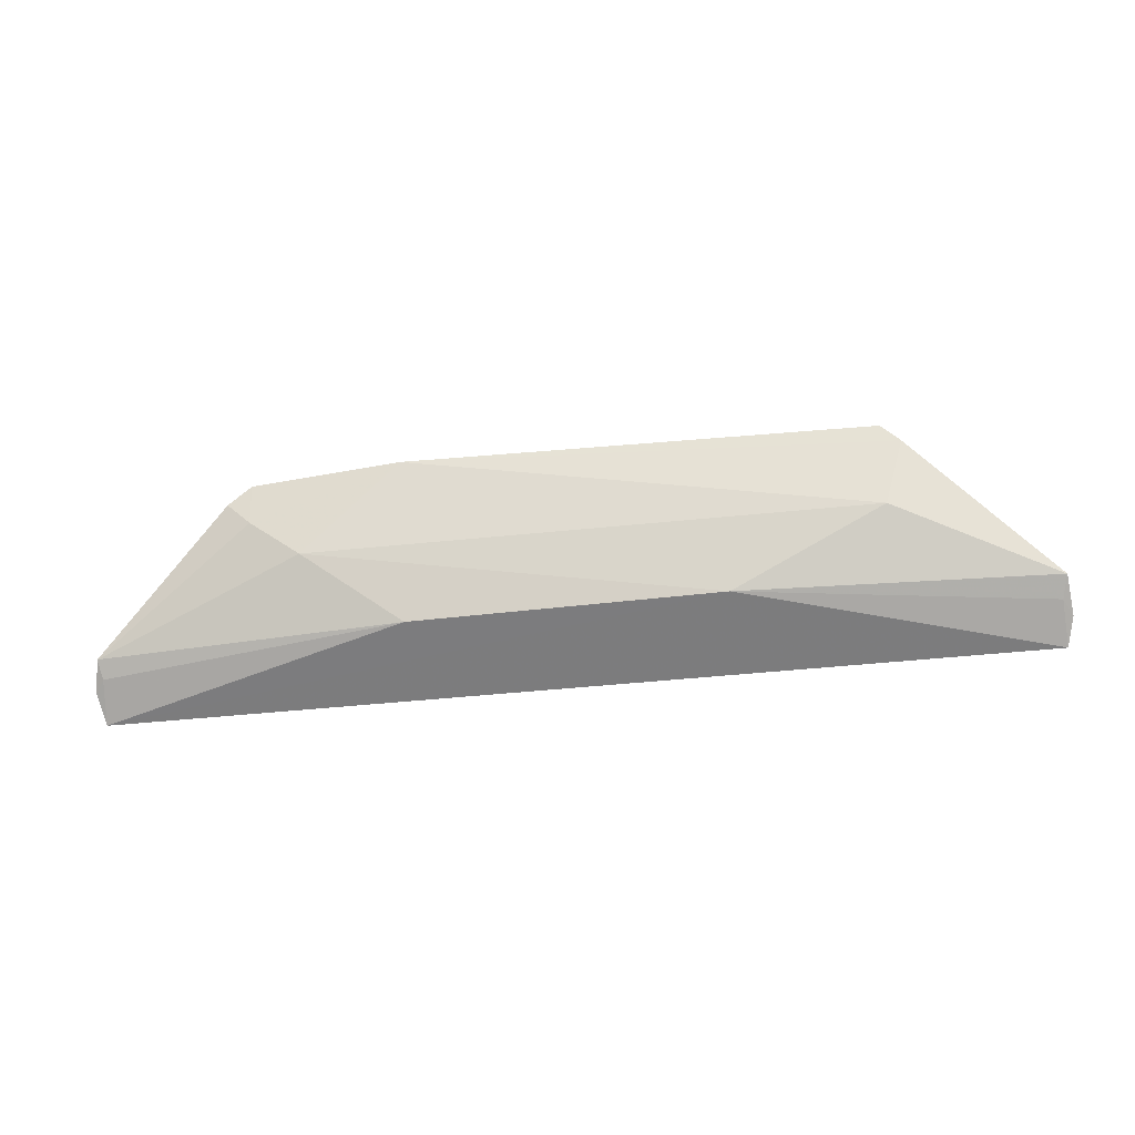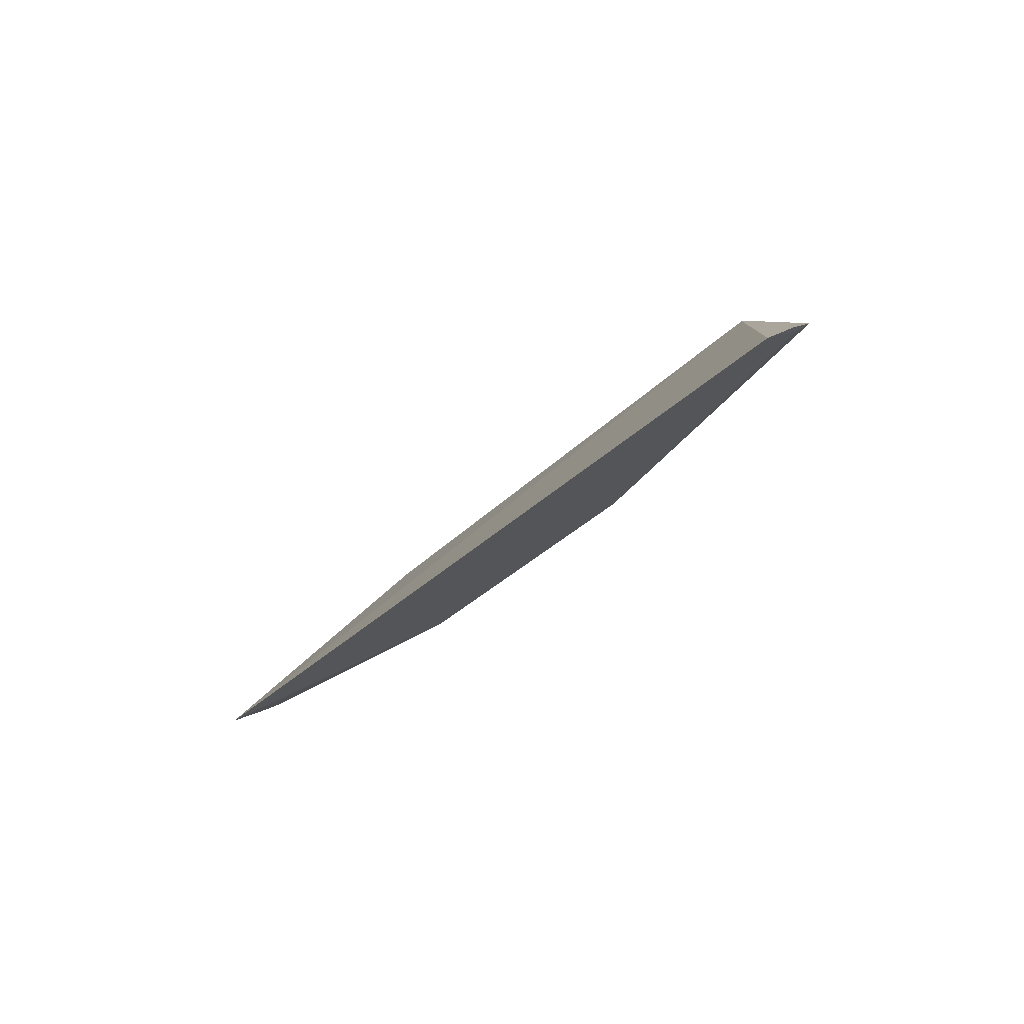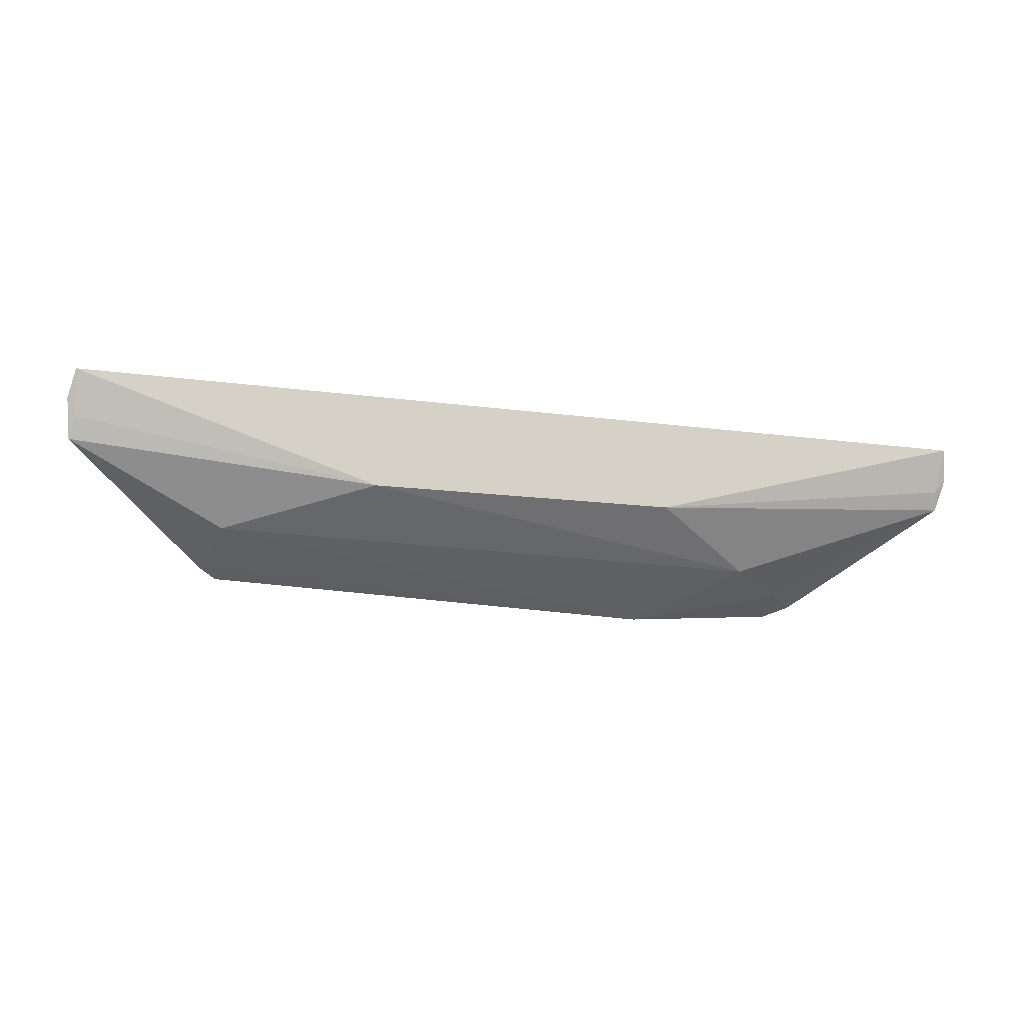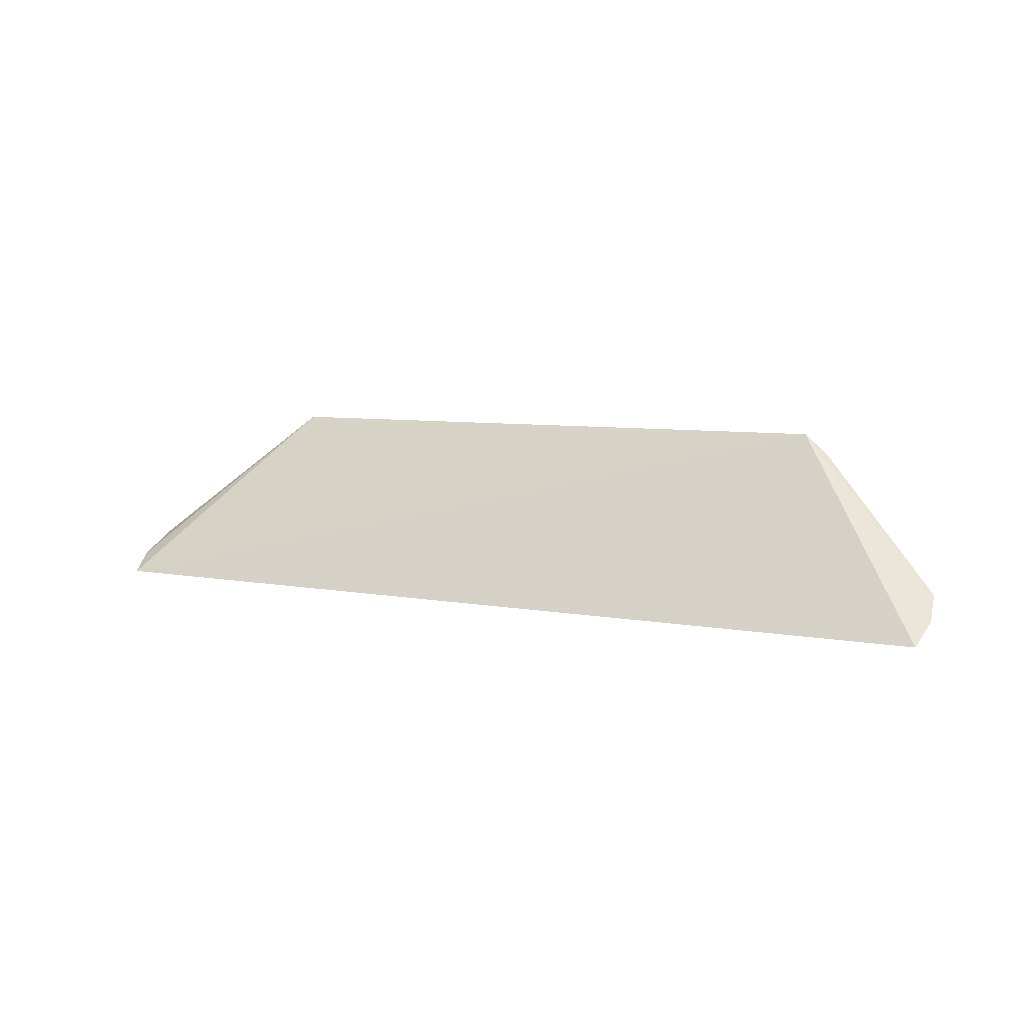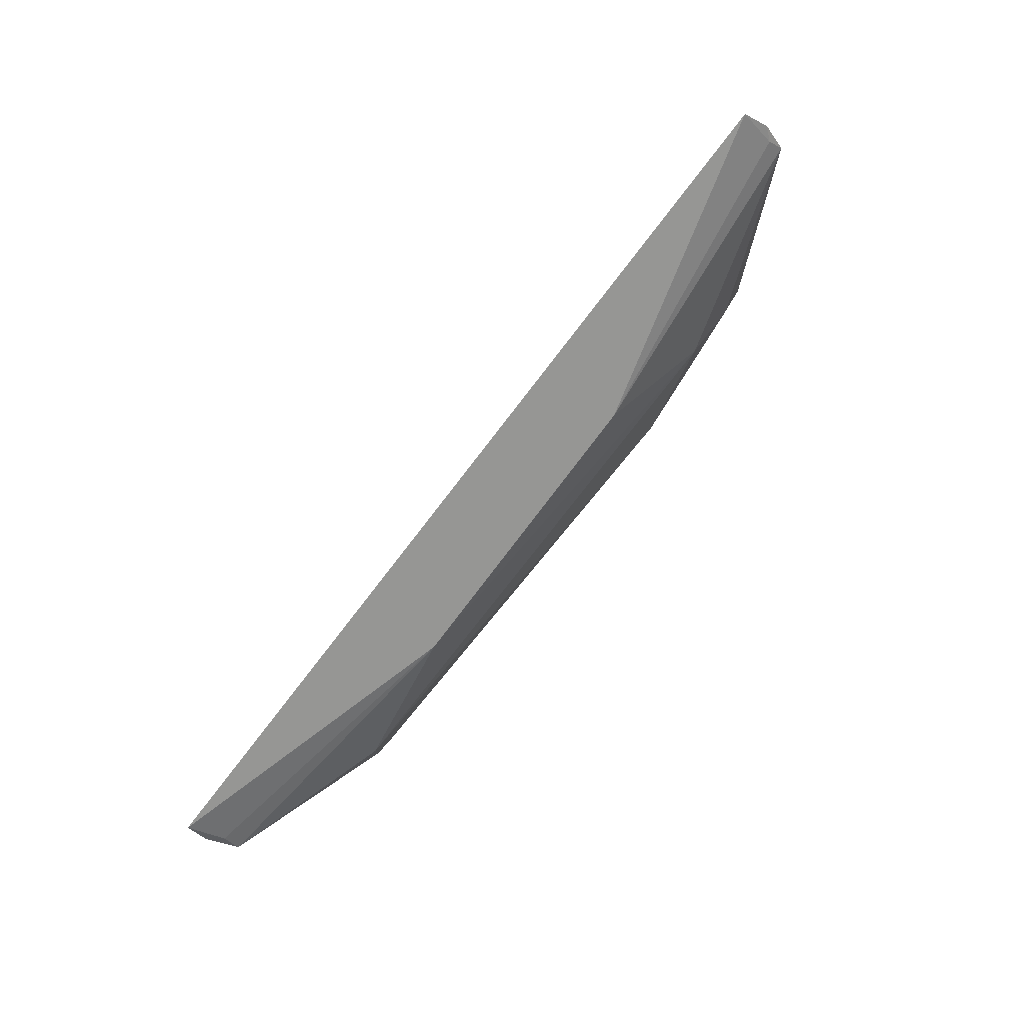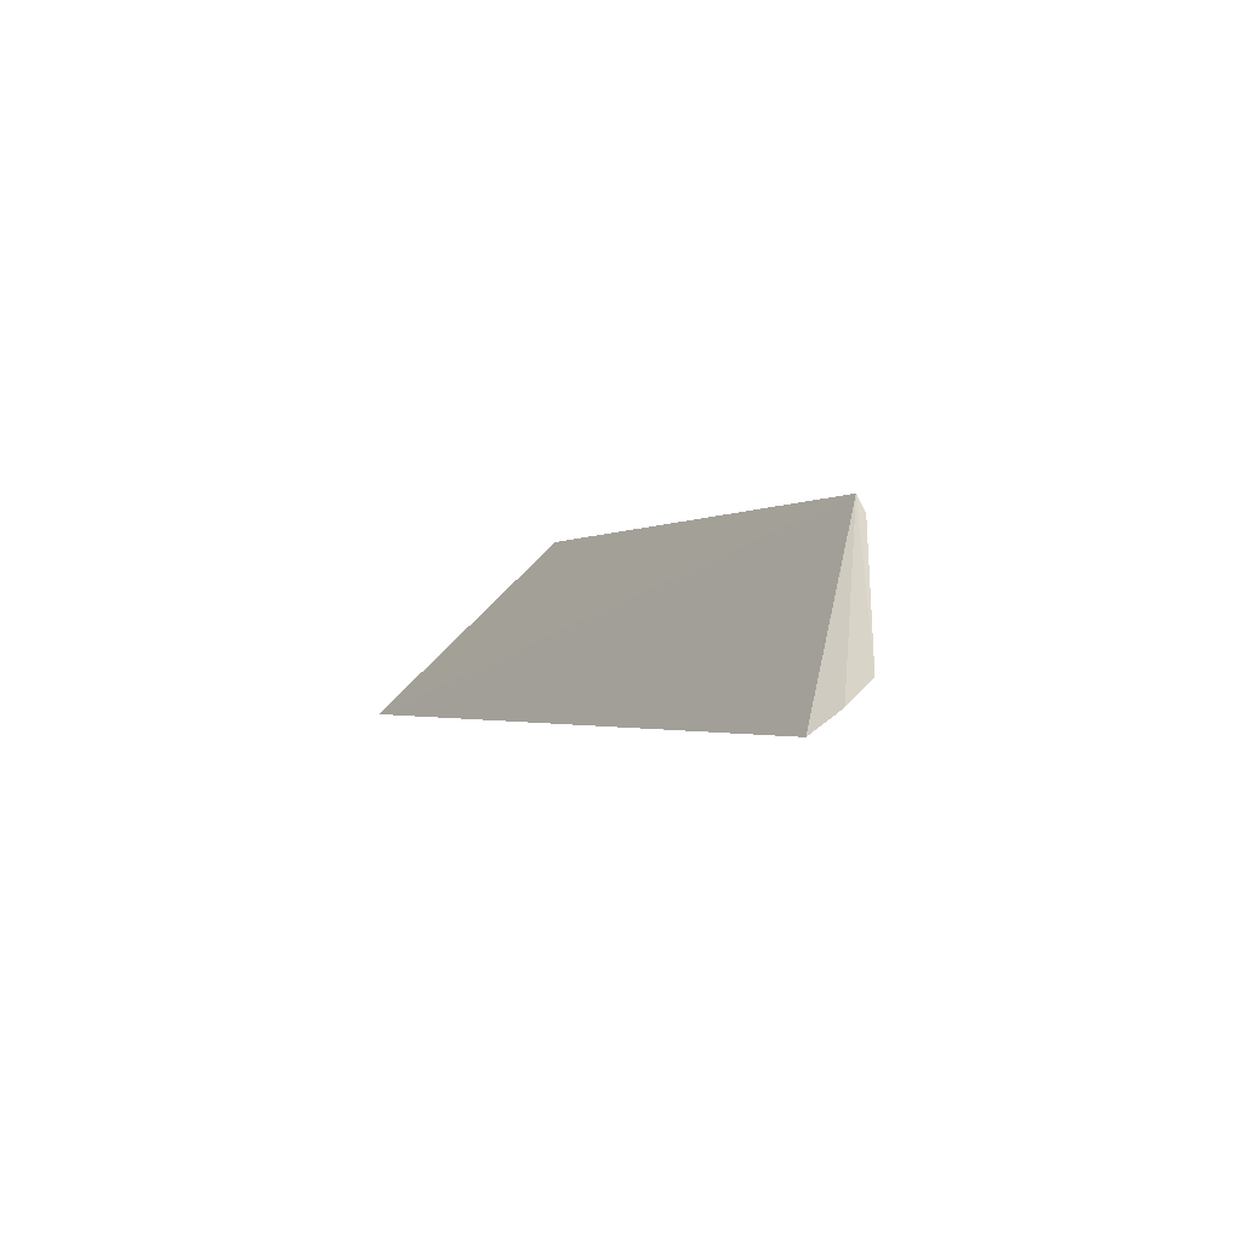
<metadata>
{"format":"obj","ext":"obj","renderer":"f3d","projection":"perspective","resolution":1024,"background":"white","views":[{"elev":-42.5,"azim":-172.9,"up":"+Y"},{"elev":-32.0,"azim":53.8,"up":"+Y"},{"elev":-27.7,"azim":-10.7,"up":"+Z"},{"elev":6.4,"azim":30.0,"up":"+Y"},{"elev":-78.1,"azim":52.2,"up":"+Y"},{"elev":-1.6,"azim":65.7,"up":"+Y"}]}
</metadata>
<code>
v 0.1271 -0.05714 -0.2306
v 0.1288 -0.05146 -0.2382
v 0.08122 -0.004937 -0.2691
v -0.09698 -0.005099 -0.2712
v -0.05218 -0.04898 -0.2569
v -0.1421 -0.0566 -0.2311
v 0.03695 -0.04942 -0.2558
v -0.1428 -0.04514 -0.2485
v 0.126 -0.0495 -0.2418
v 0.0372 -0.005332 -0.2739
v -0.1439 -0.05149 -0.2383
v -0.09625 -0.0296 -0.2657
v -0.1413 -0.04924 -0.2429
v 0.06591 -0.0297 -0.2657
v 0.1271 -0.04549 -0.2461
v -0.1023 -0.01044 -0.27
v 0.08096 -0.0176 -0.2673
v 0.08812 -0.01005 -0.2675
f 1 2 3
f 6 1 3
f 6 3 4
f 6 5 1
f 7 1 5
f 9 2 1
f 9 1 7
f 10 4 3
f 11 6 4
f 11 4 8
f 12 5 8
f 13 8 5
f 13 5 6
f 13 11 8
f 13 6 11
f 14 12 10
f 14 7 5
f 14 5 12
f 15 3 2
f 15 2 9
f 15 9 7
f 15 7 14
f 16 12 8
f 16 8 4
f 16 4 10
f 16 10 12
f 17 14 10
f 17 10 3
f 17 15 14
f 18 17 3
f 18 3 15
f 18 15 17

</code>
